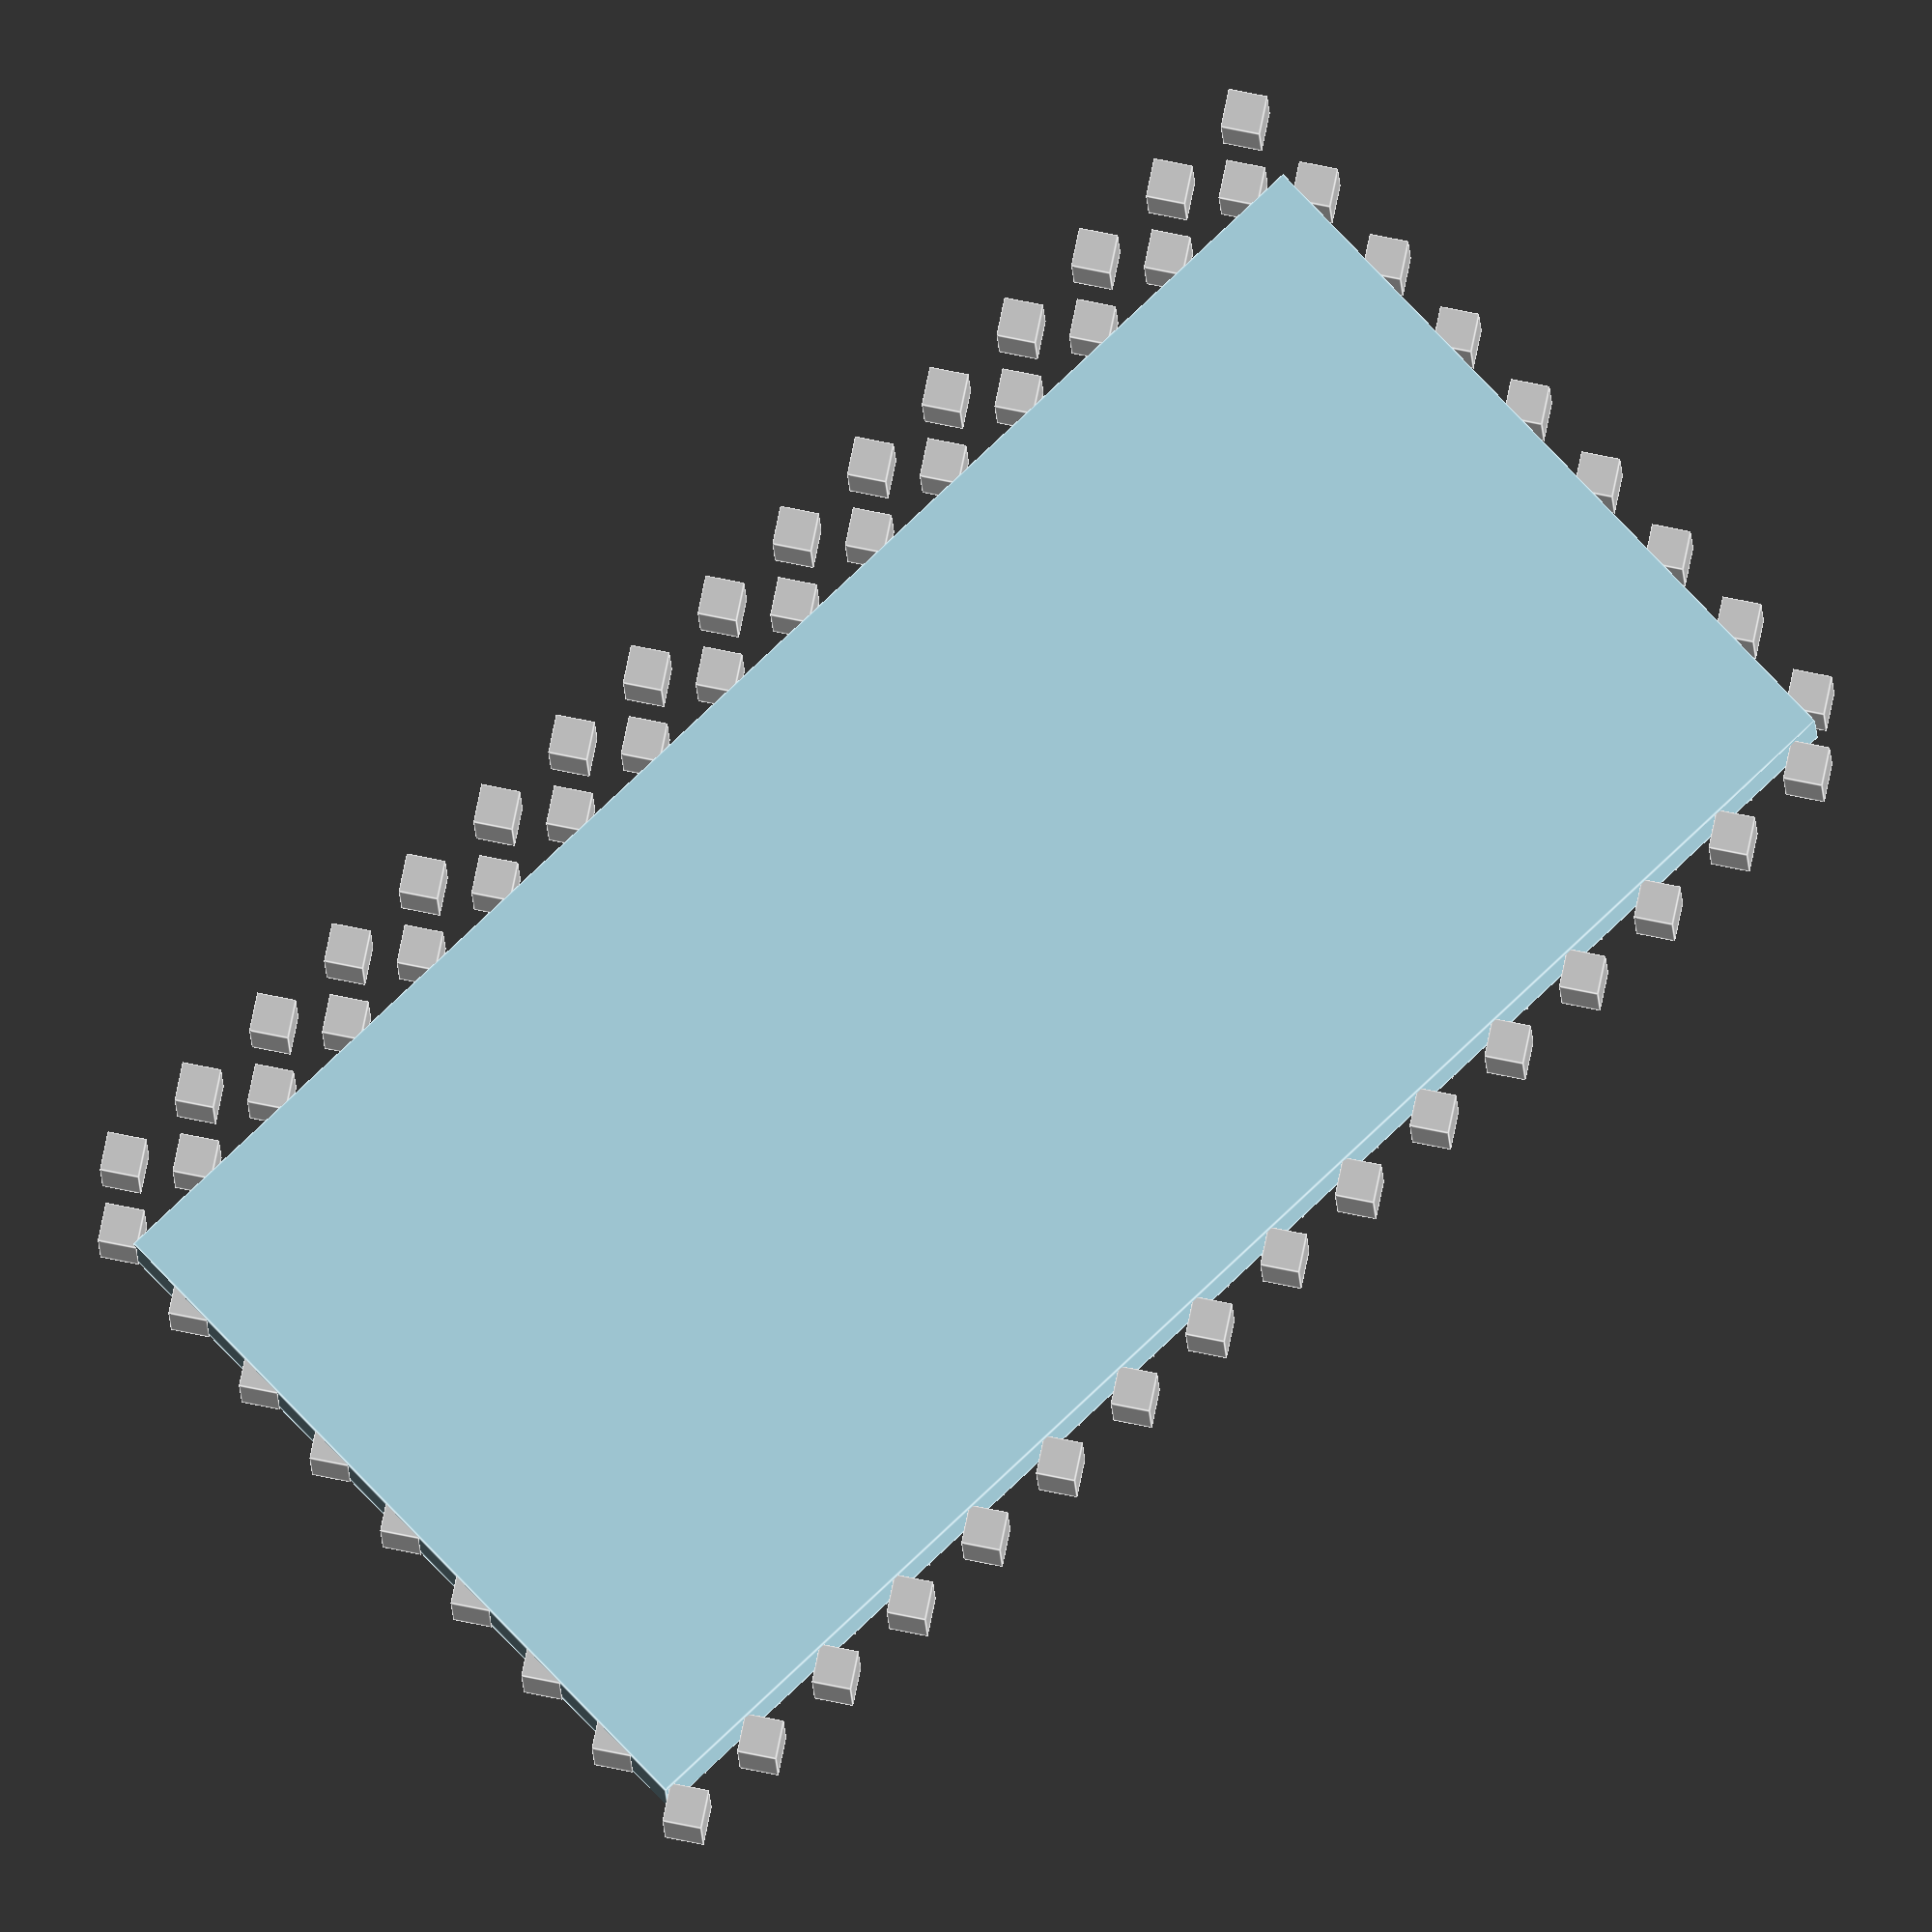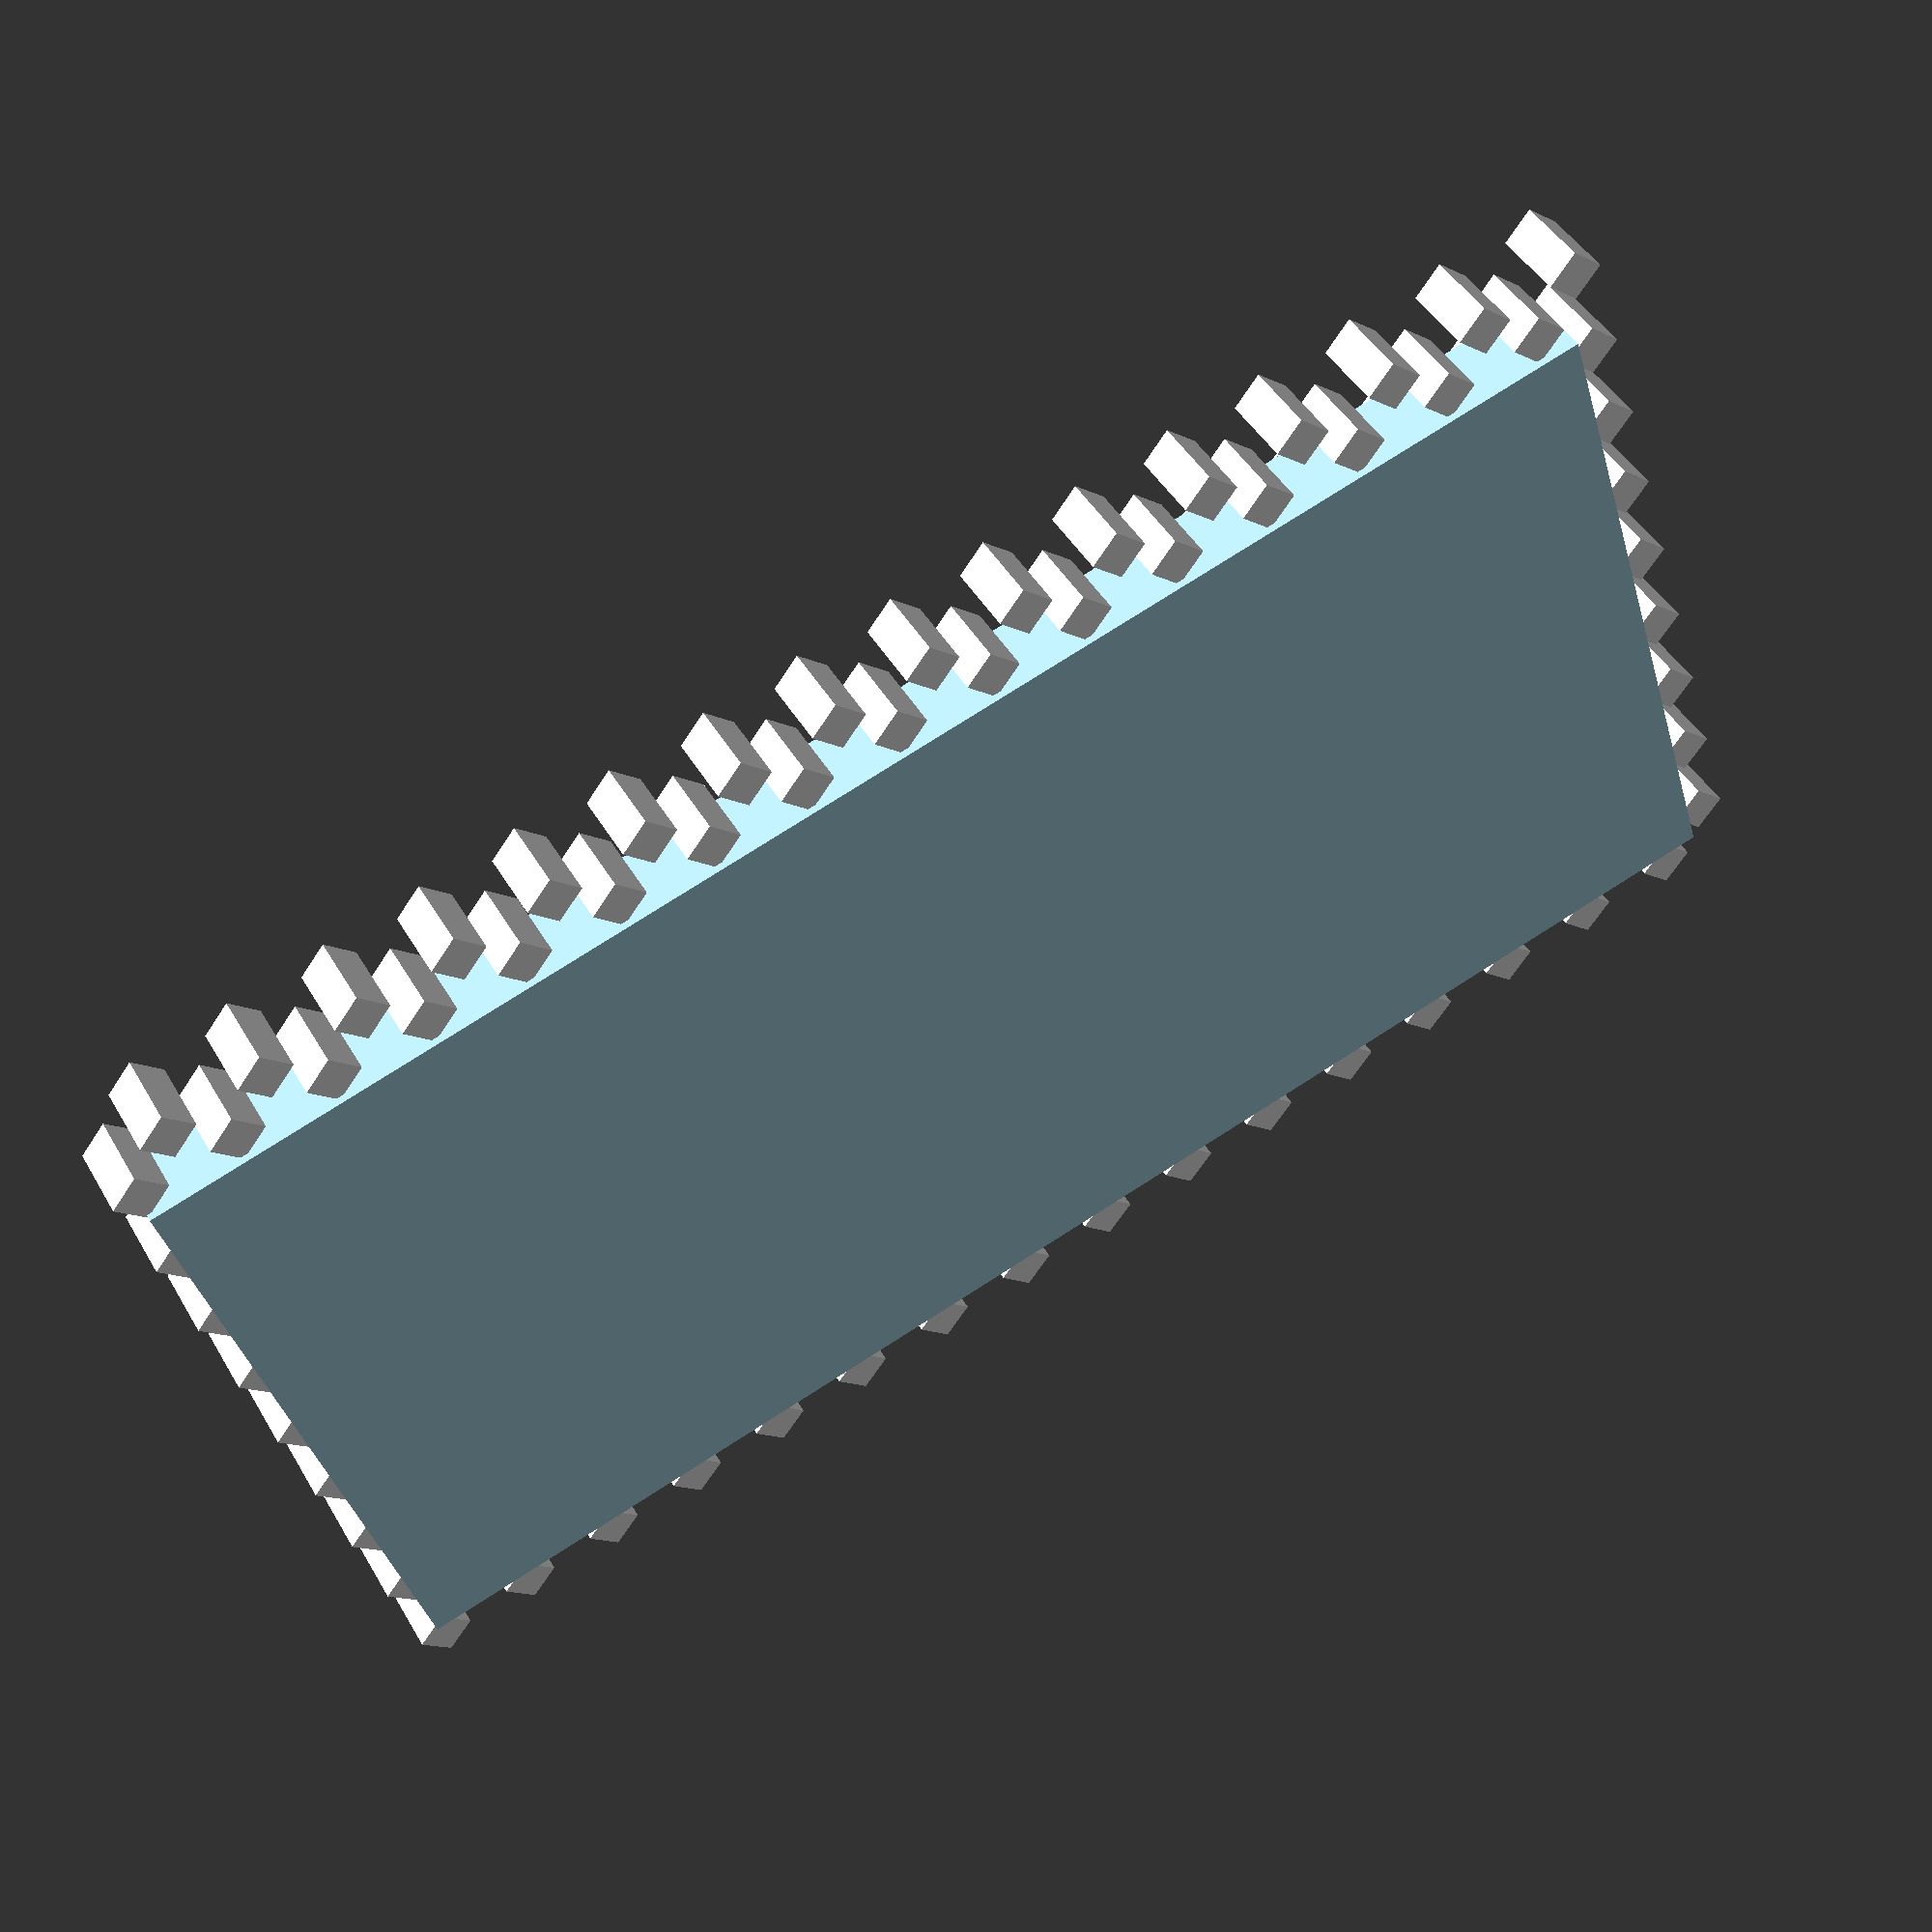
<openscad>
module wall_with_holes(size = [1, 1, 1], hole_width = 0.05, hole_distance = 0.1, hole_angle = 45) {
    v_hole_dist = hole_distance / 2;
    h_cnt = ceil(size.x / hole_distance);
    v_cnt = ceil(size.z / v_hole_dist);
    col_offsets = [- hole_distance / 2, 0];

    module holes() {
        for (row = [0: v_cnt]) {
            col_offset = col_offsets[row % 2];
            for (col = [0: h_cnt]) {
                translate([hole_distance * col + col_offset, 0, v_hole_dist * row])
                    rotate([0, hole_angle, 0])
                        cube([hole_width, size.y, hole_width]);
            }
        }
    }

    color("lightblue")
        difference() {
            cube([size.x, size.y, size.z]);
            //        holes();
        }
    translate([0, -1, 0])
        holes();
}


wall_with_holes([98, 10, 200], 5, 13, 35);

</openscad>
<views>
elev=280.3 azim=2.8 roll=226.6 proj=o view=edges
elev=102.8 azim=118.6 roll=302.5 proj=p view=solid
</views>
